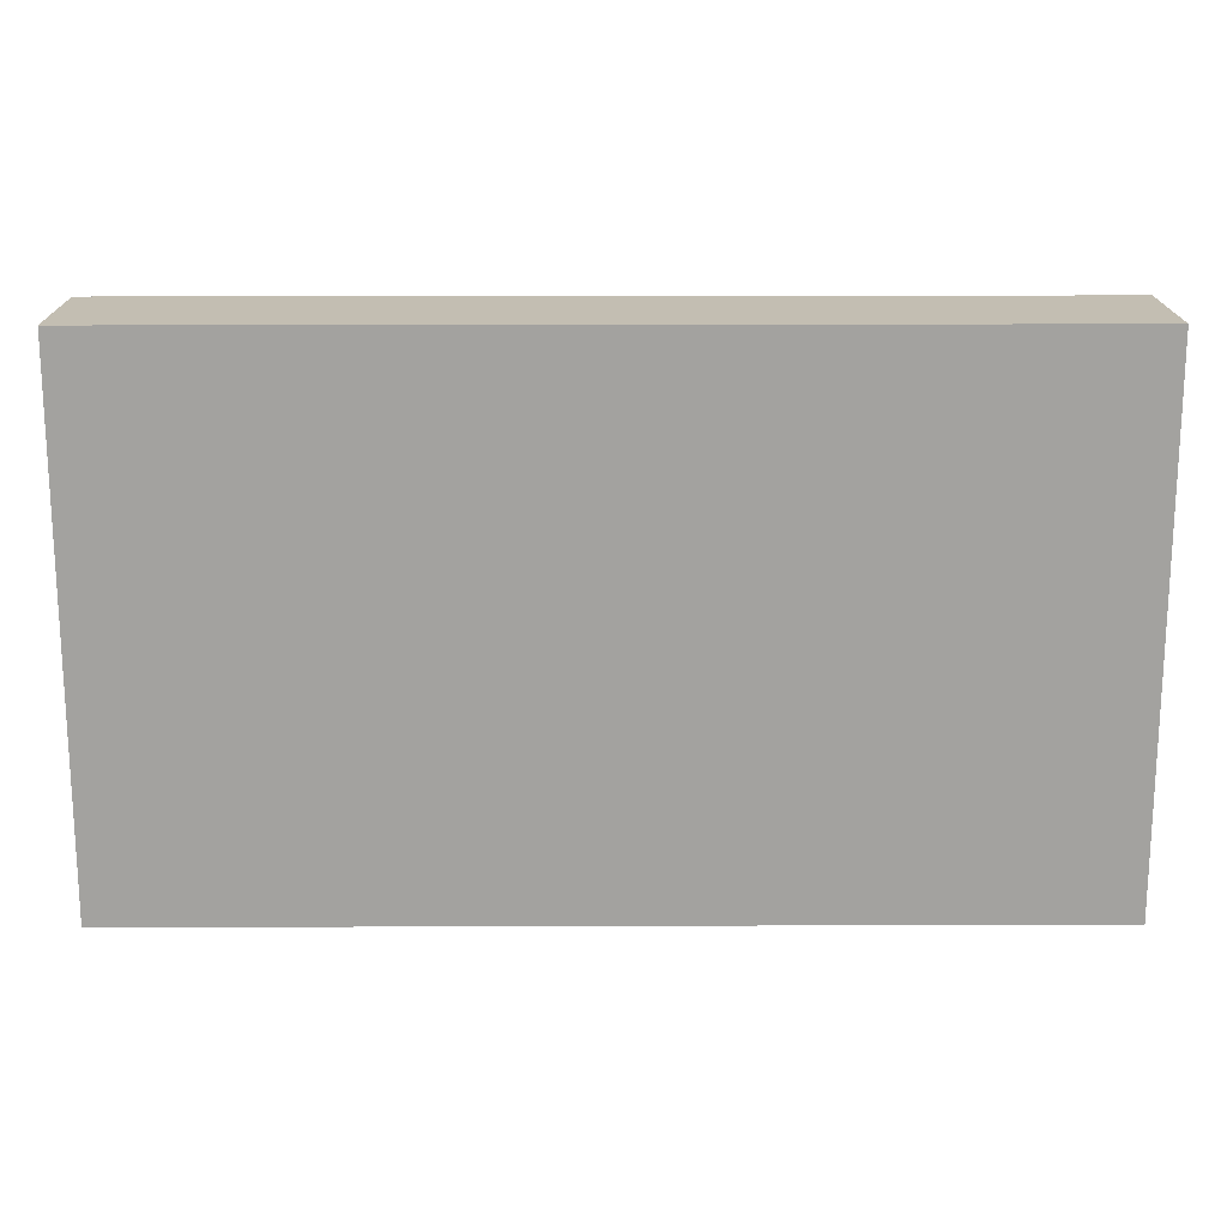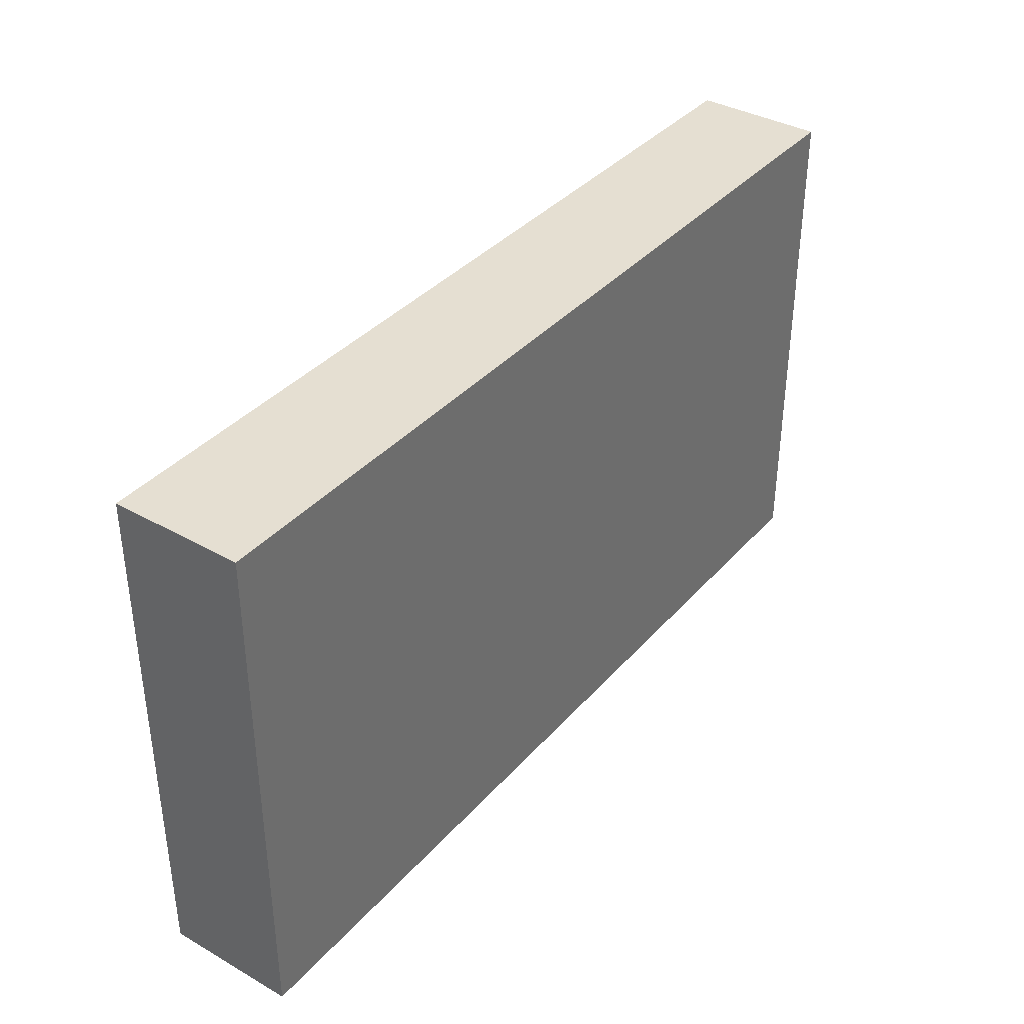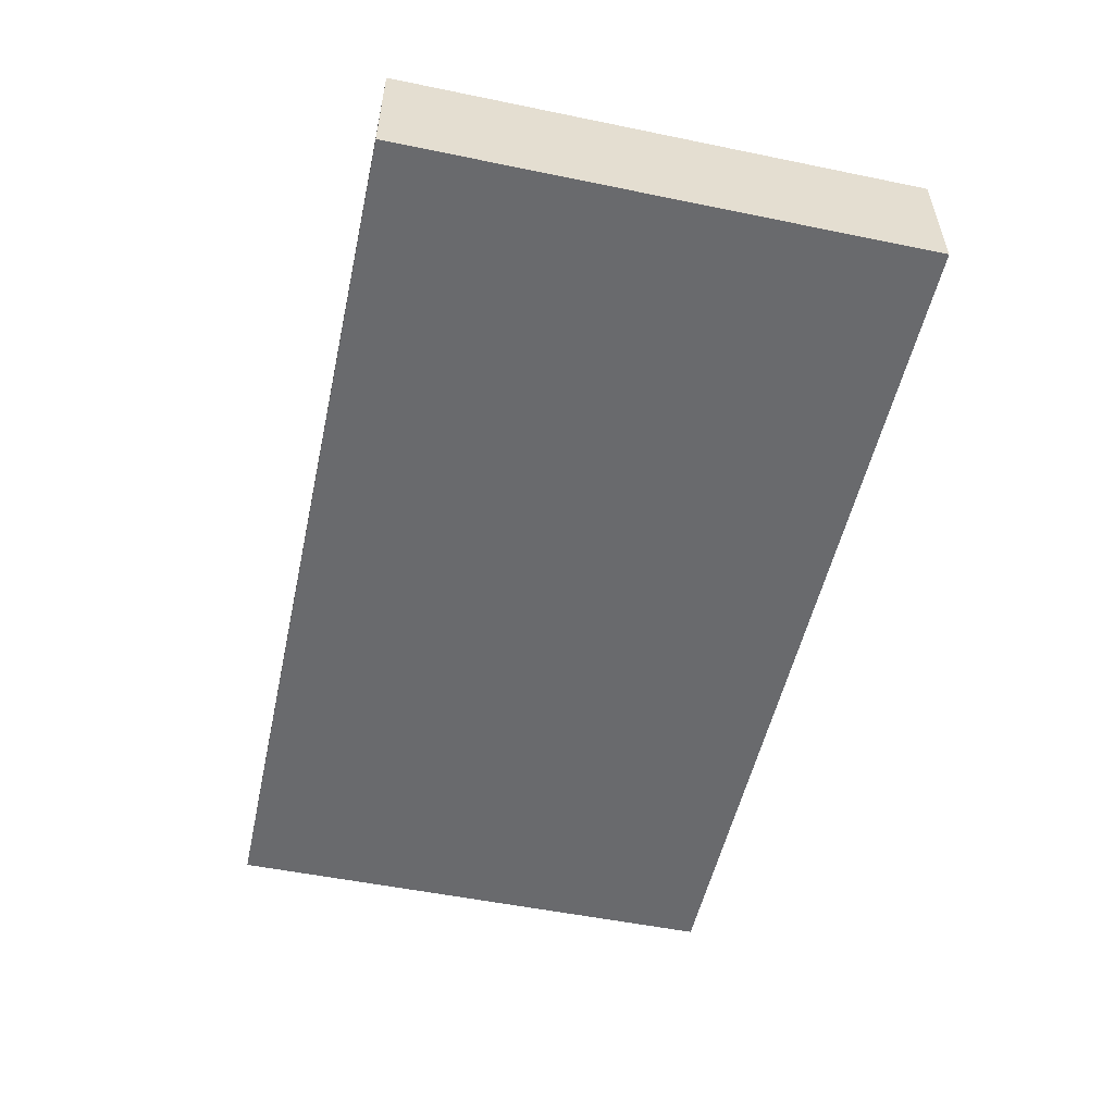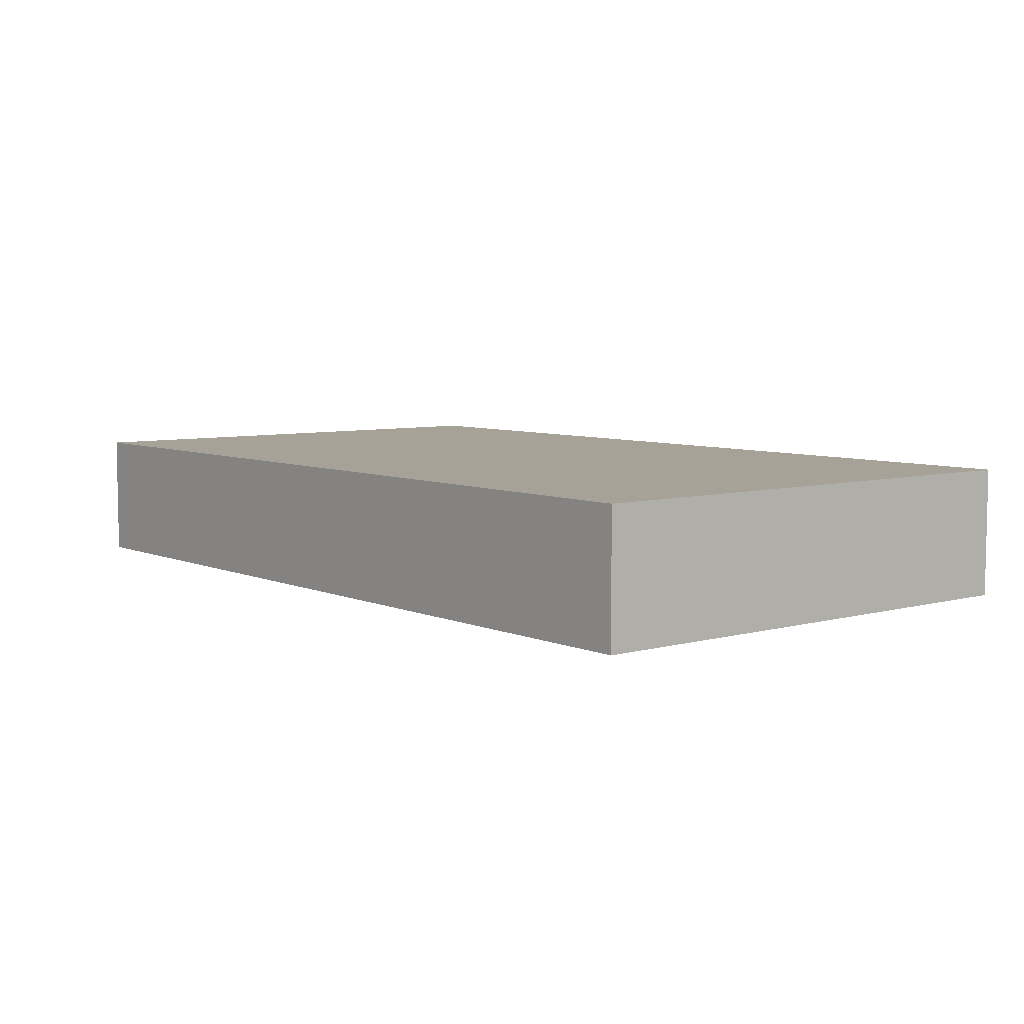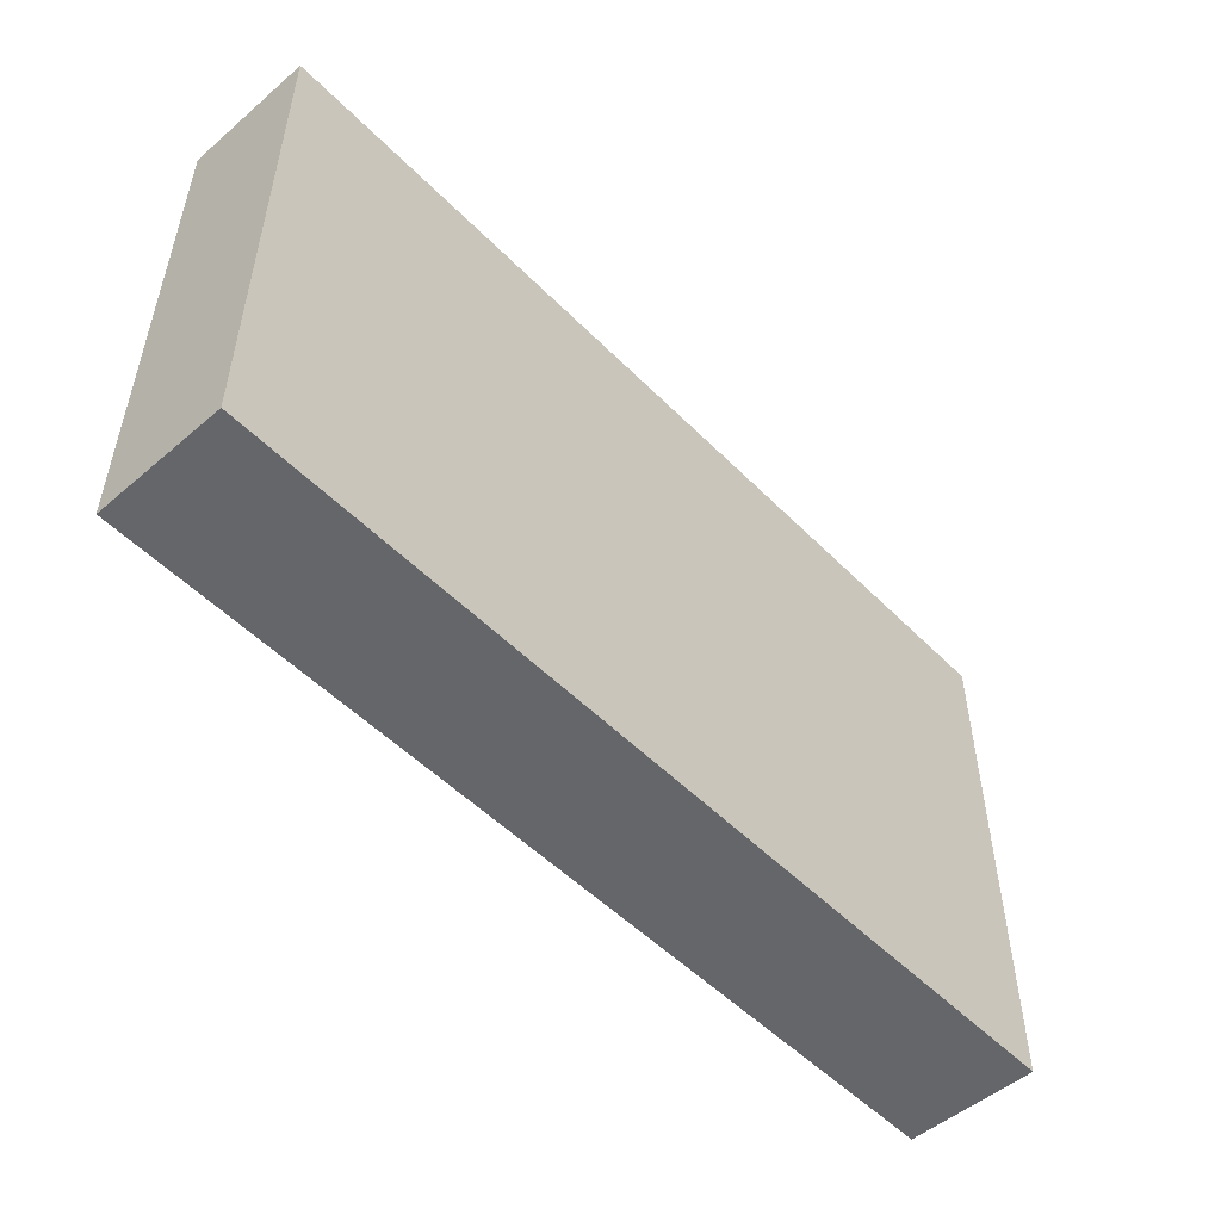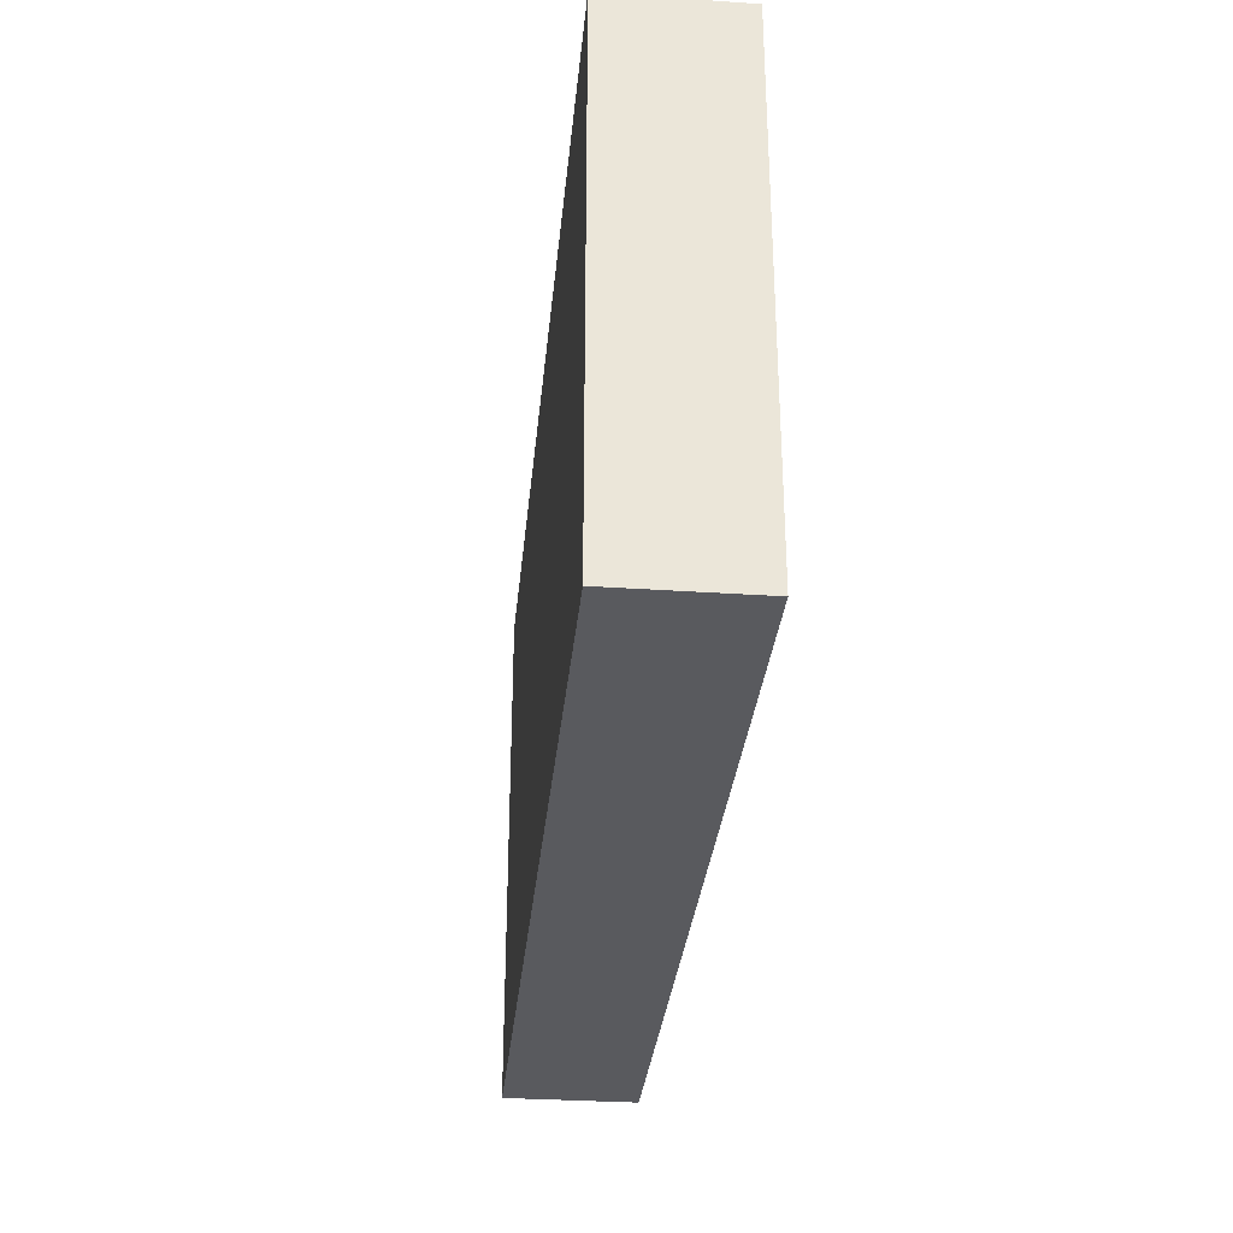
<metadata>
{"format":"obj","ext":"obj","renderer":"f3d","projection":"perspective","resolution":1024,"background":"white","views":[{"elev":17.5,"azim":-0.4,"up":"+Z"},{"elev":37.3,"azim":126.0,"up":"+Z"},{"elev":-53.0,"azim":-102.4,"up":"+Y"},{"elev":6.4,"azim":-129.0,"up":"+Y"},{"elev":-51.7,"azim":-47.3,"up":"+Z"},{"elev":-31.6,"azim":84.5,"up":"+Z"}]}
</metadata>
<code>
v -0 0 0
v -2.465e-32 0 -5.08
v 0 1.27 -5.08
v 0 1.27 0
v -8.89 0 0
v -0 0 0
v 0 1.27 0
v -8.89 1.27 0
v -8.89 0 -5.08
v -8.89 0 0
v -8.89 1.27 0
v -8.89 1.27 -5.08
v -2.465e-32 0 -5.08
v -8.89 0 -5.08
v -8.89 1.27 -5.08
v 0 1.27 -5.08
v 0 1.27 -5.08
v -8.89 1.27 -5.08
v -8.89 1.27 0
v 0 1.27 0
v -8.89 0 -5.08
v -2.465e-32 0 -5.08
v -0 0 0
v -8.89 0 0
g 09106b4a-e2bf-11ea-a0b3-54bf646e7e1f
f 1 2 4
f 4 2 3
g 09128e54-e2bf-11ea-bb19-54bf646e7e1f
f 5 6 8
f 8 6 7
g 0914d84c-e2bf-11ea-b5d6-54bf646e7e1f
f 9 10 12
f 12 10 11
g 0916fb34-e2bf-11ea-bb88-54bf646e7e1f
f 13 14 16
f 16 14 15
g 09196c5e-e2bf-11ea-943d-54bf646e7e1f
f 18 19 17
f 17 19 20
g 091ca0d2-e2bf-11ea-af38-54bf646e7e1f
f 21 22 24
f 24 22 23

</code>
